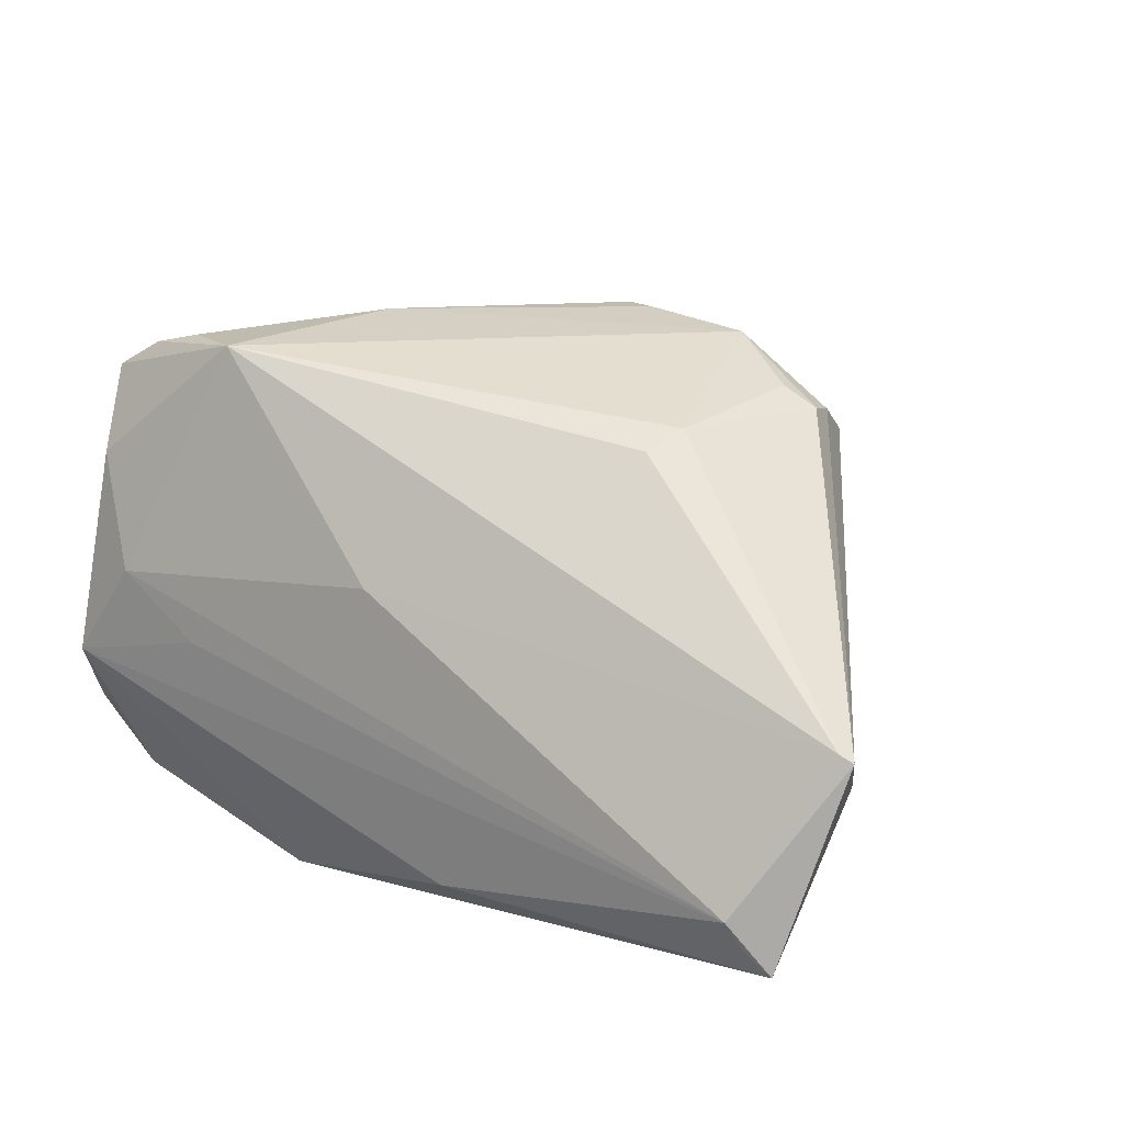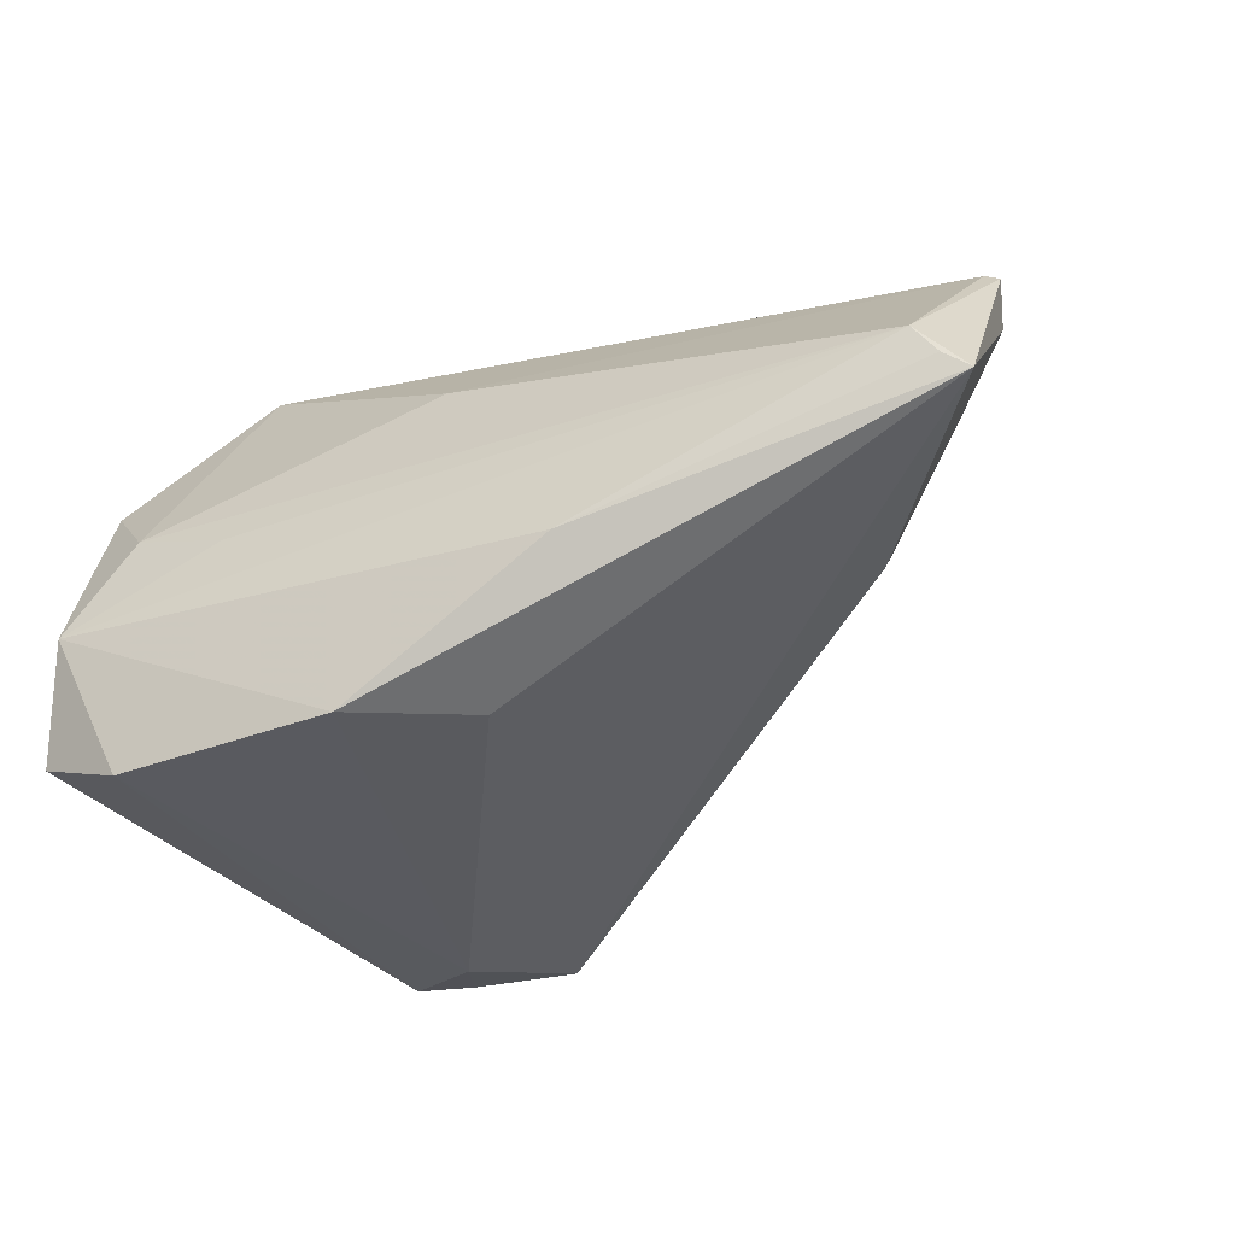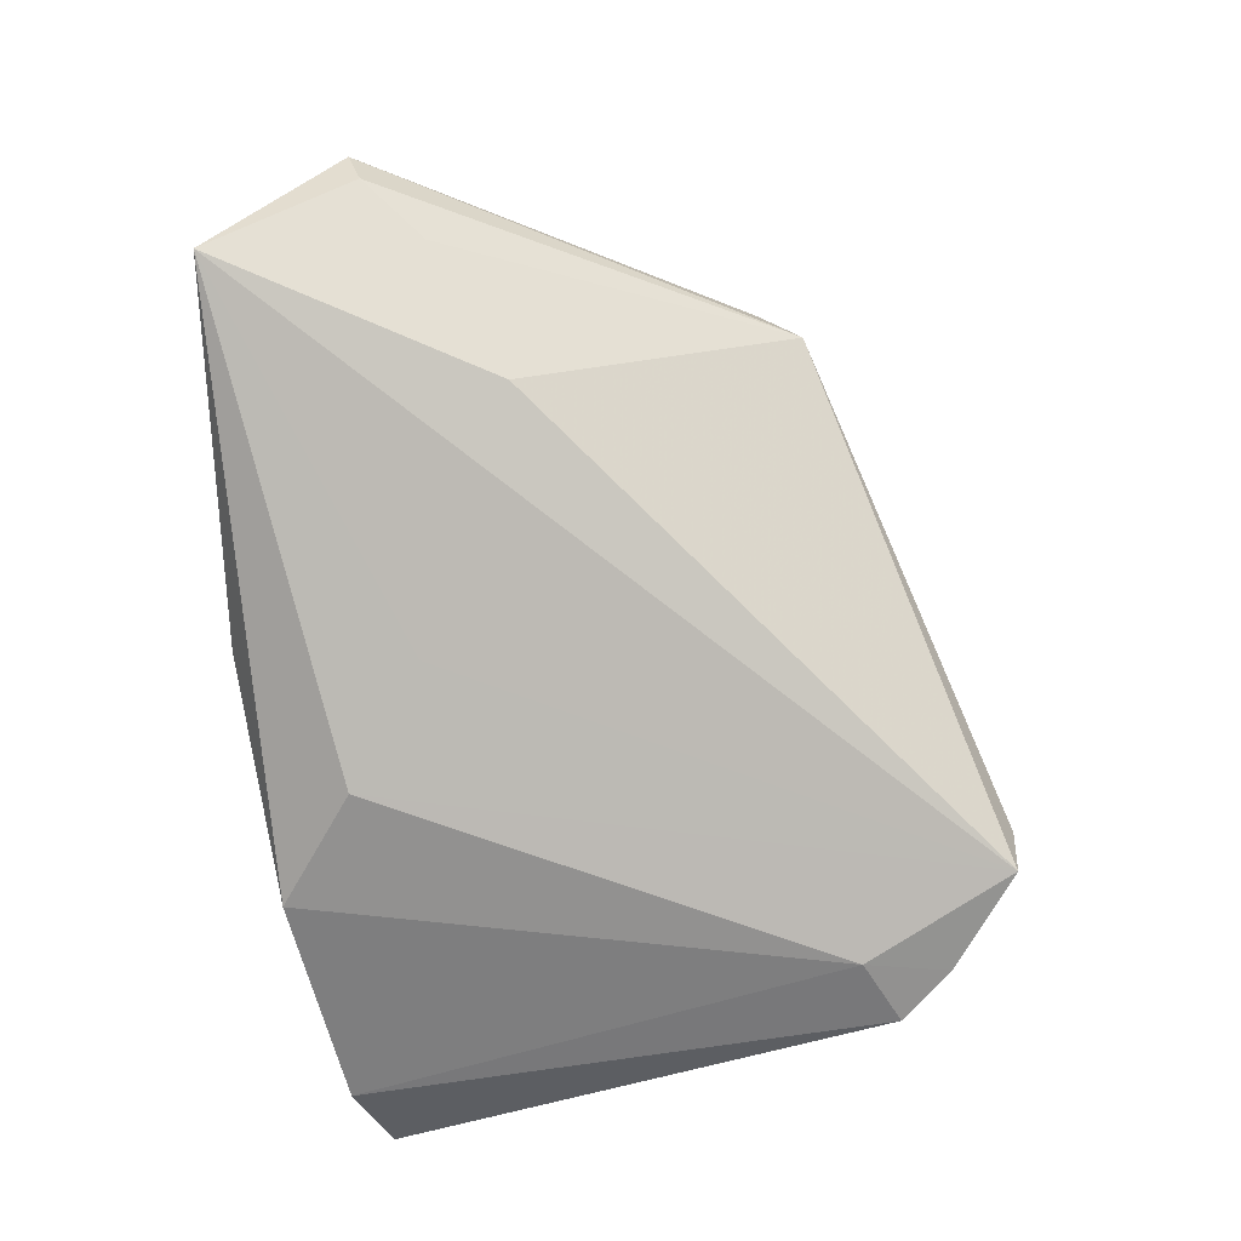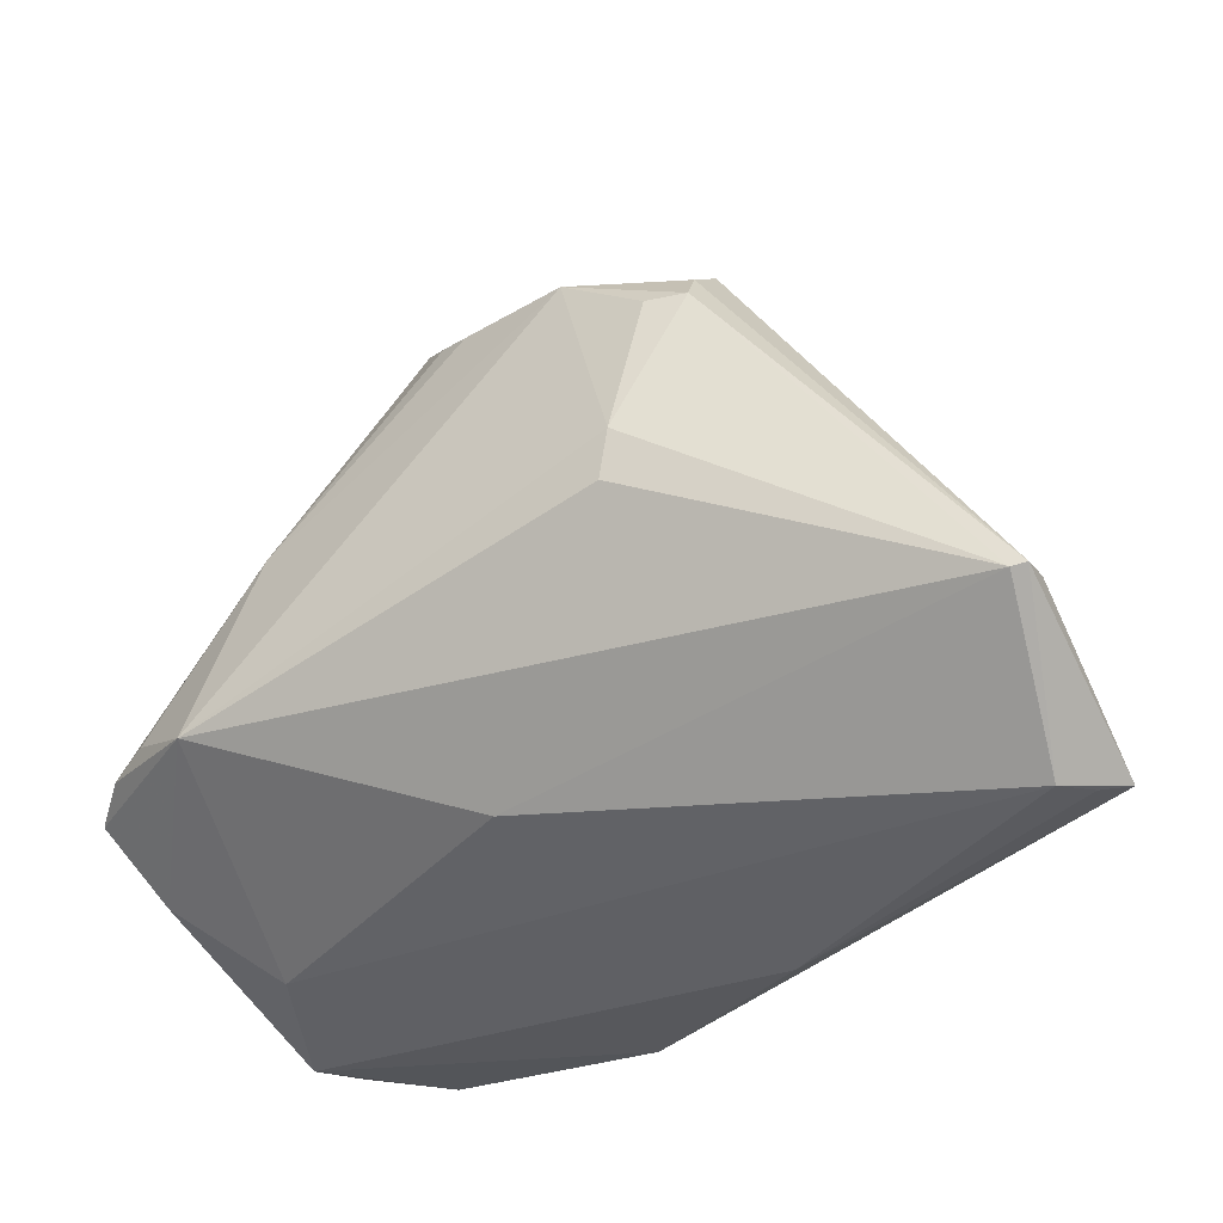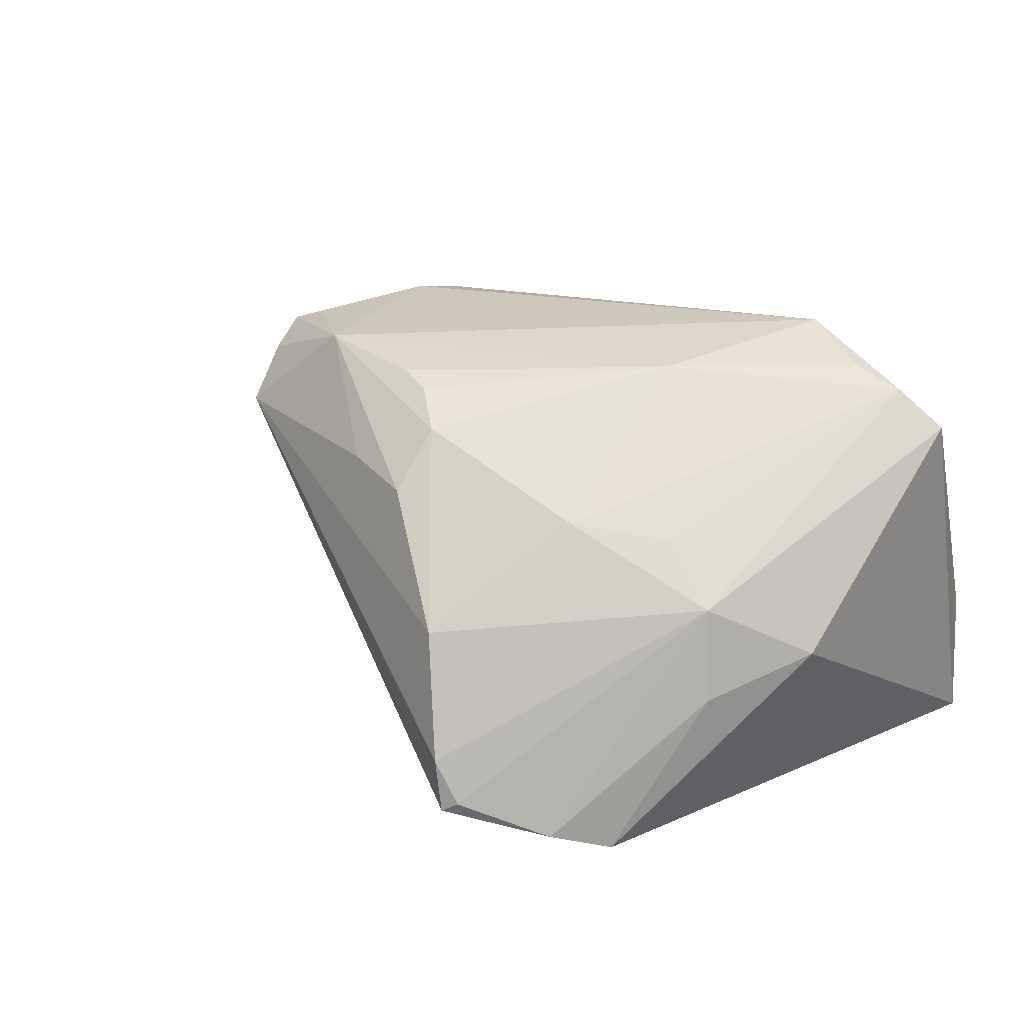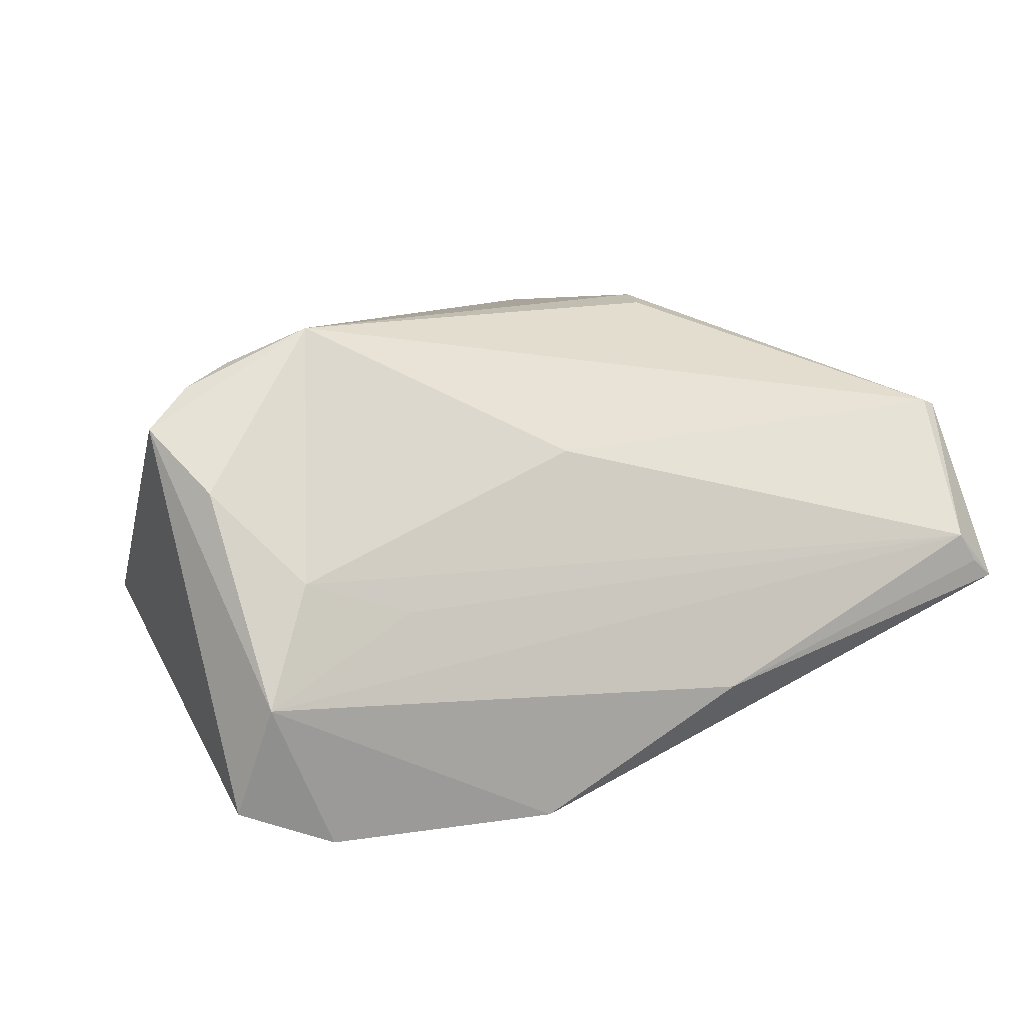
<metadata>
{"format":"obj","ext":"obj","renderer":"f3d","projection":"perspective","resolution":1024,"background":"white","views":[{"elev":41.1,"azim":37.6,"up":"+Z"},{"elev":-31.9,"azim":26.7,"up":"+Z"},{"elev":-59.5,"azim":100.3,"up":"+Z"},{"elev":-32.2,"azim":31.4,"up":"+Y"},{"elev":16.7,"azim":-136.9,"up":"+Z"},{"elev":11.4,"azim":-23.2,"up":"+Z"}]}
</metadata>
<code>
v 0.0002689 -0.02668 -0.02545
v 0.0432 -0.01157 0.005061
v -0.01134 0.02531 0.01762
v 0.04768 -0.03215 -0.003829
v 0.009257 0.02102 0.02471
v 0.01037 -0.01783 -0.01947
v 0.04928 -0.01711 0.008576
v -0.01066 0.0302 0.0113
v -0.03616 0.01283 0.006936
v 0.01603 0.0001124 0.02697
v -0.003417 0.02146 0.02247
v -0.03234 0.02837 -0.02463
v 0.04519 -0.03257 -0.0003748
v 0.04847 -0.01894 0.0141
v -0.02514 0.0356 -0.02054
v 0.02317 0.0148 0.02414
v 0.01904 0.01465 0.0254
v 0.01182 -0.03676 -0.01448
v 0.05043 -0.03149 -0.005999
v -0.007121 0.02235 0.02109
v -0.002126 0.02823 0.01325
v -0.04071 -0.01486 0.0228
v -0.02813 0.0196 -0.02697
v -0.03624 0.02251 -0.02664
v -0.02348 0.0364 -0.02153
v -0.04601 -0.02609 0.01045
v -0.02795 0.02038 0.008805
v -0.04894 0.003569 -0.005604
v 0.0215 0.02334 0.01544
v -0.01993 0.03461 -0.002104
v -0.04296 -0.03676 -0.01092
v -0.05043 -0.01831 0.01643
v -0.03253 -0.01802 0.02664
v -0.03571 -0.03483 -0.02697
v -0.005192 -0.02762 0.01254
v -0.02287 0.03676 -0.0157
v -0.02636 -0.03406 -0.00261
v -0.04276 0.01419 -0.009802
v -0.01073 -0.03585 -0.02697
v -0.04202 0.01365 0.0003883
v -0.04574 -0.01634 0.02052
v -0.02631 0.001942 0.02324
v 0.01478 -0.004958 0.02645
v -0.03768 -0.03276 0.001263
v 0.02222 0.01885 0.02117
v 0.03189 -0.005129 -0.005949
v -0.04568 -0.03285 -0.0231
v 0.04999 -0.01857 0.01349
f 47 28 24
f 1 19 39
f 7 29 48
f 48 19 7
f 13 19 48
f 34 39 31
f 31 47 34
f 34 47 24
f 44 26 31
f 44 13 35
f 35 33 44
f 44 33 26
f 28 47 32
f 32 47 31
f 31 26 32
f 32 33 41
f 26 33 32
f 46 7 19
f 5 29 21
f 45 29 5
f 5 16 45
f 48 29 45
f 45 16 48
f 17 16 5
f 42 33 5
f 43 33 14
f 48 16 14
f 14 33 35
f 14 13 48
f 35 13 14
f 23 1 39
f 23 34 24
f 39 34 23
f 39 19 18
f 31 39 18
f 18 13 31
f 31 13 37
f 37 44 31
f 13 44 37
f 28 32 40
f 40 32 41
f 29 7 2
f 2 46 29
f 7 46 2
f 10 33 43
f 16 17 10
f 5 33 10
f 10 17 5
f 43 14 10
f 10 14 16
f 11 42 5
f 41 33 22
f 22 42 41
f 33 42 22
f 12 23 24
f 19 1 6
f 19 13 4
f 4 18 19
f 13 18 4
f 30 21 29
f 41 42 27
f 27 42 3
f 3 30 27
f 27 30 40
f 3 42 20
f 42 11 20
f 5 3 20
f 20 11 5
f 28 40 38
f 40 12 38
f 24 28 38
f 38 12 24
f 23 12 25
f 25 46 19
f 29 46 25
f 19 6 25
f 1 23 25
f 25 6 1
f 8 30 3
f 21 30 8
f 8 3 5
f 5 21 8
f 9 40 41
f 41 27 9
f 9 27 40
f 15 12 40
f 15 25 12
f 36 30 29
f 29 25 36
f 25 15 36
f 40 30 36
f 36 15 40

</code>
